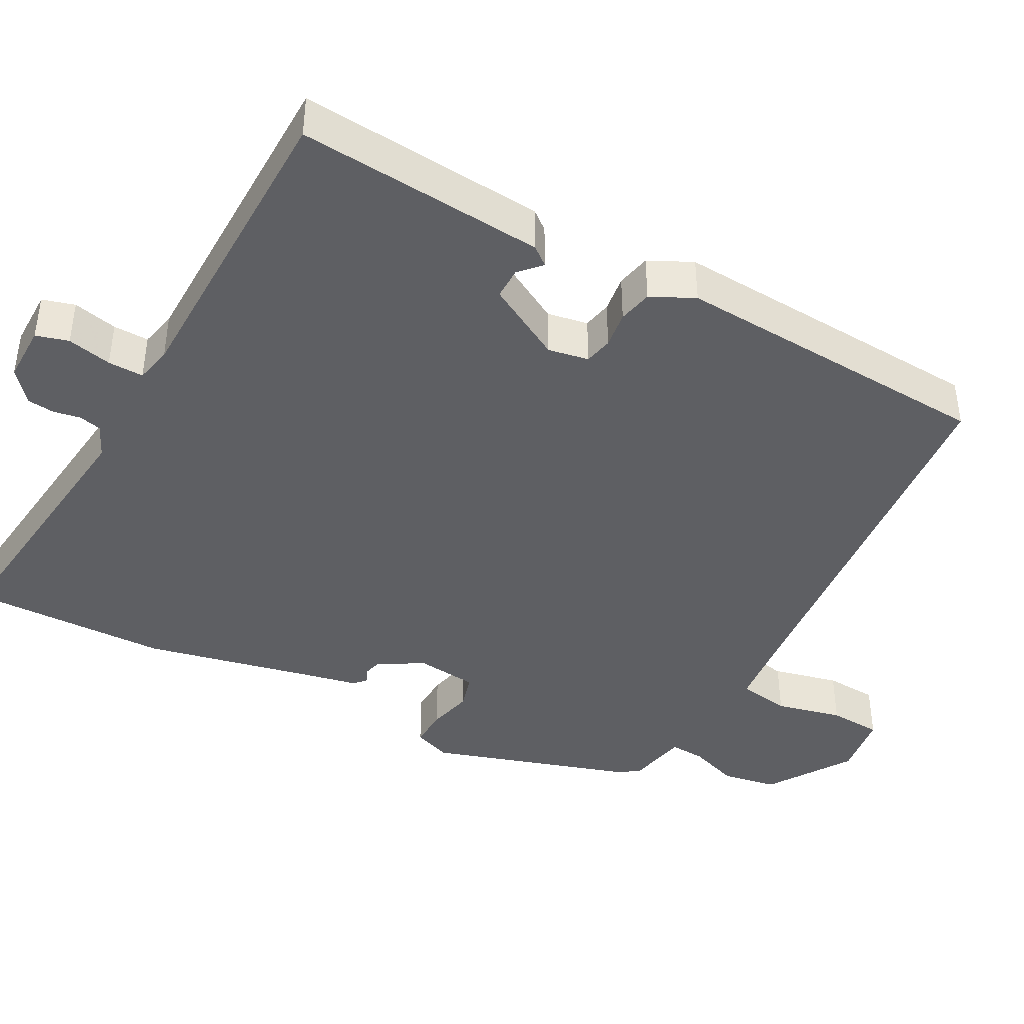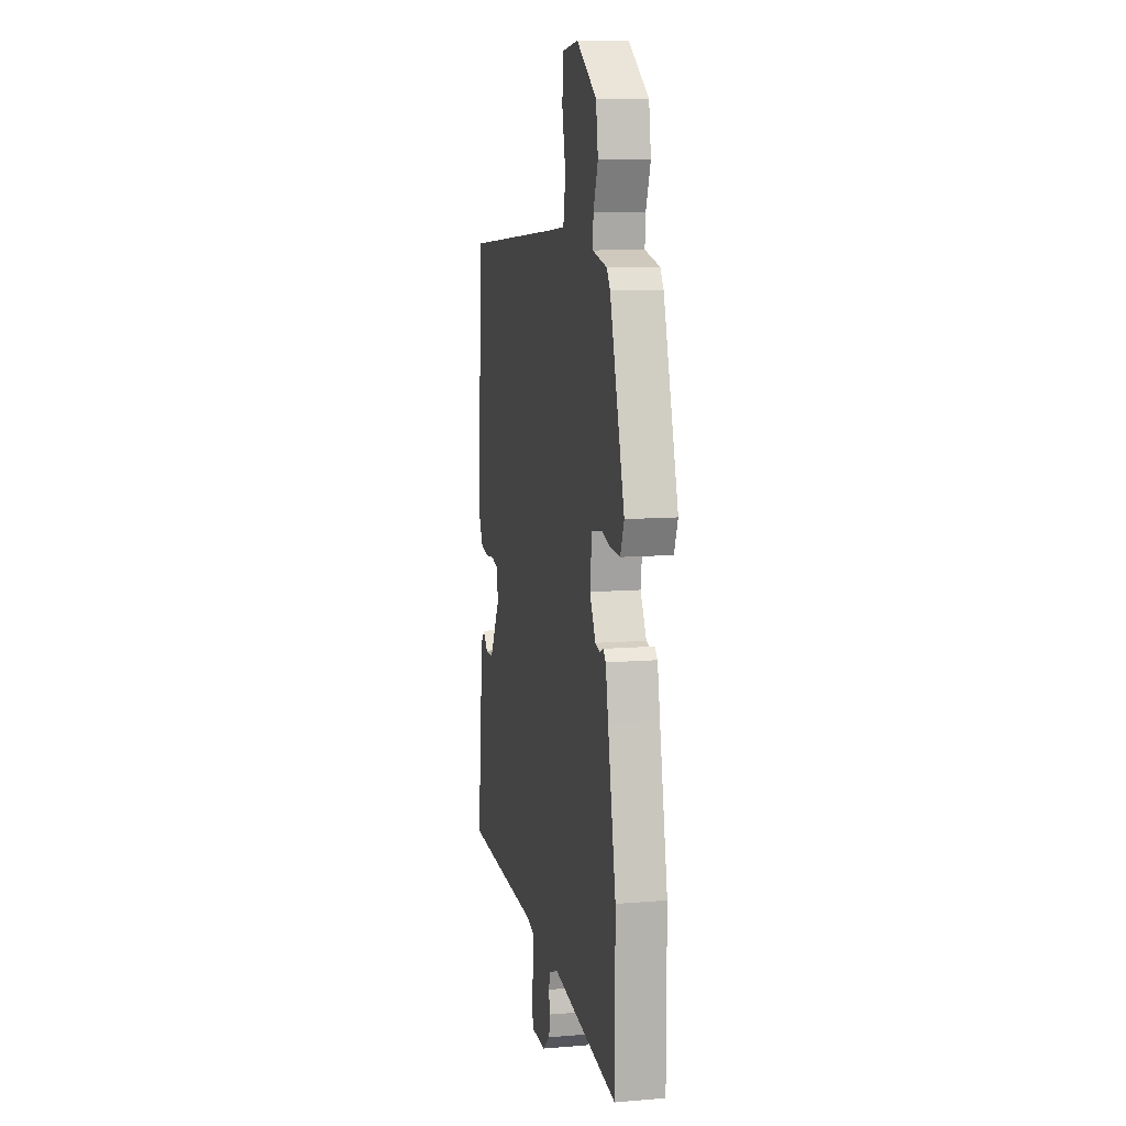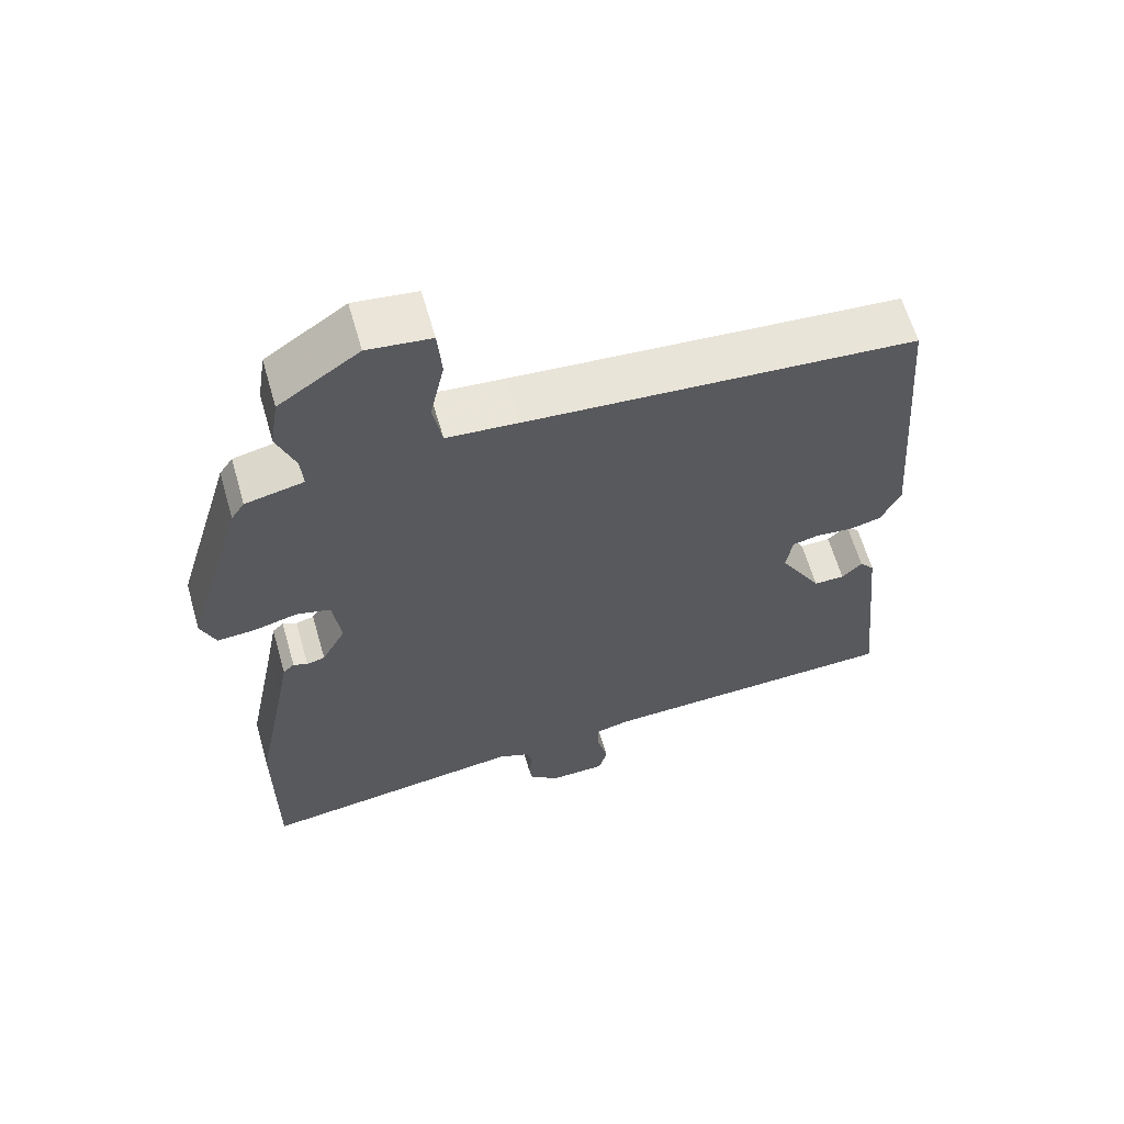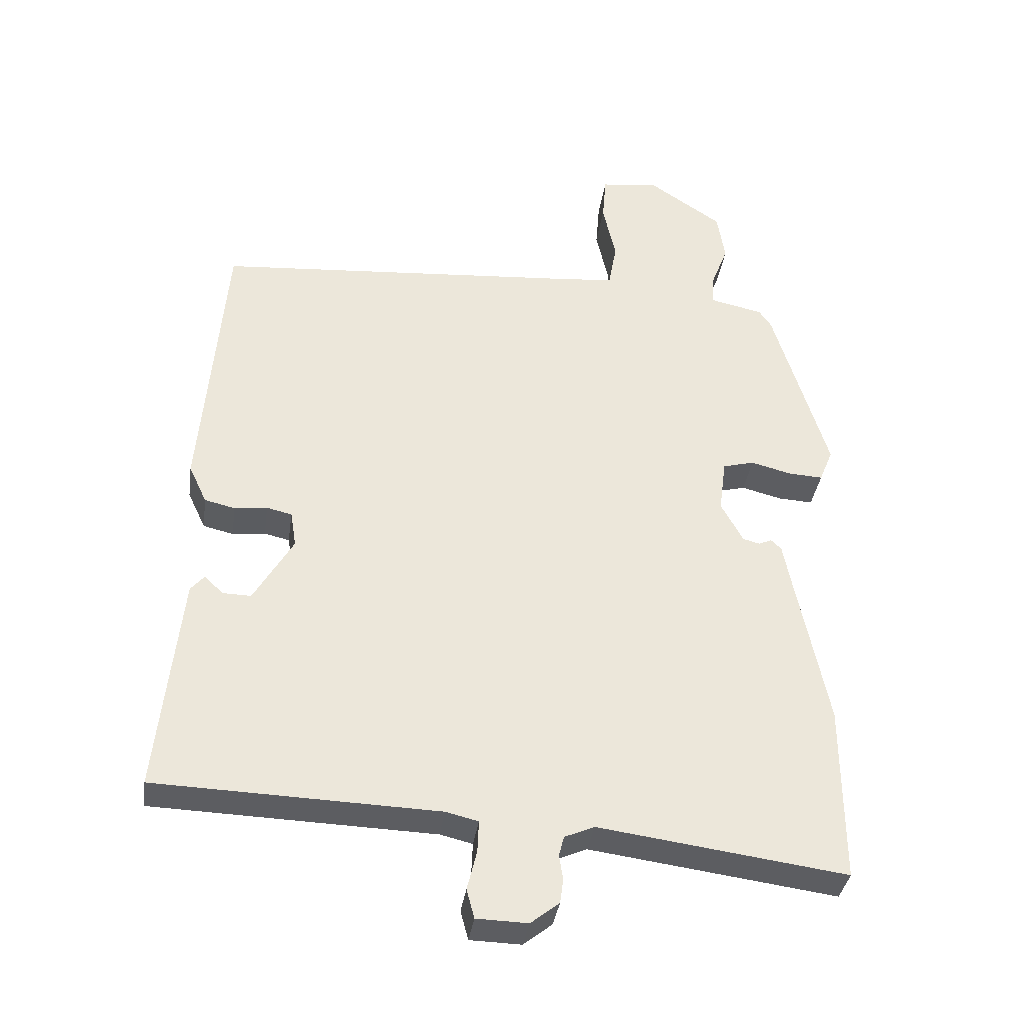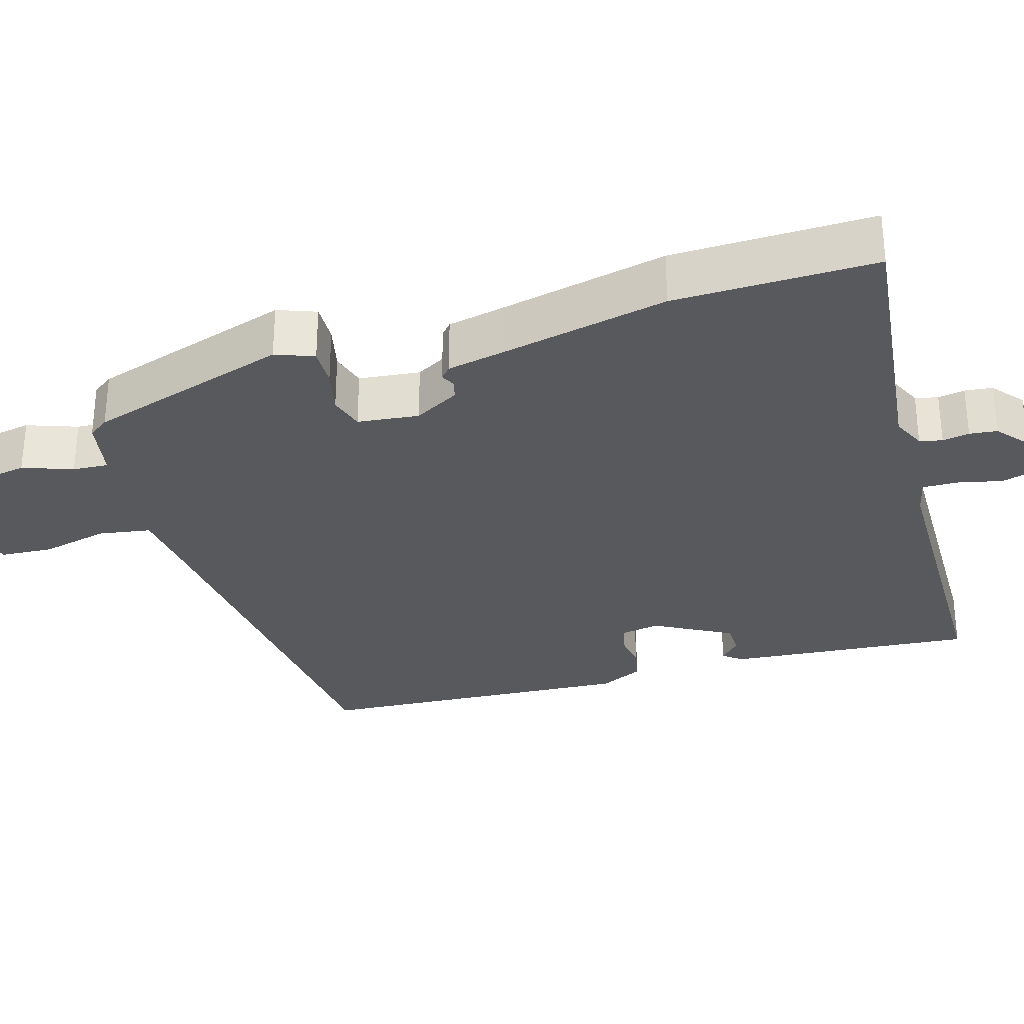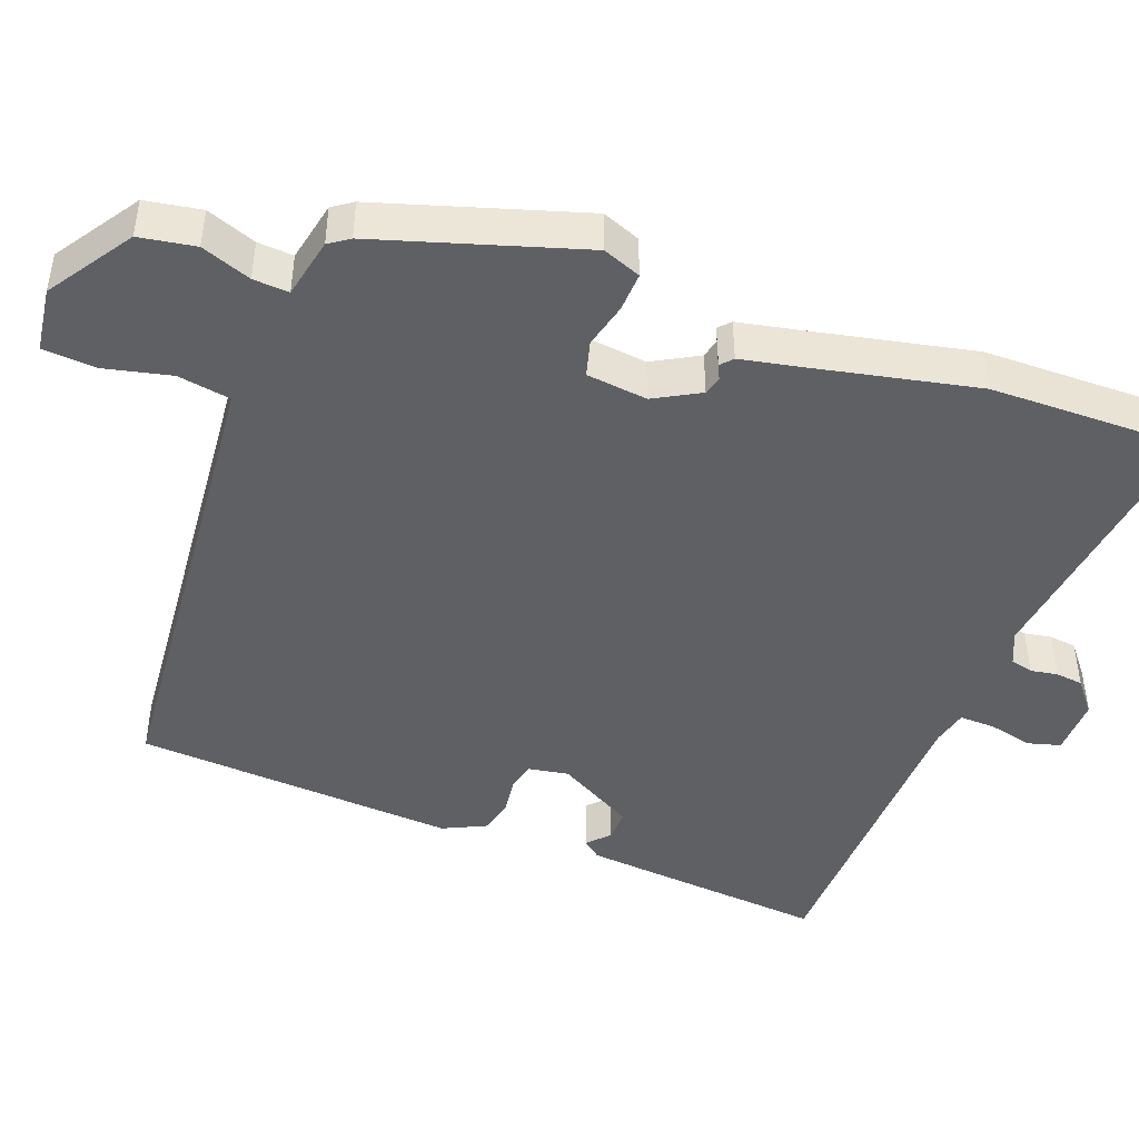
<metadata>
{"format":"obj","ext":"obj","renderer":"f3d","projection":"perspective","resolution":1024,"background":"white","views":[{"elev":-41.7,"azim":-117.2,"up":"+Y"},{"elev":10.2,"azim":78.1,"up":"+Z"},{"elev":62.6,"azim":163.9,"up":"+Z"},{"elev":-36.6,"azim":-8.1,"up":"+Z"},{"elev":-30.1,"azim":107.8,"up":"+Y"},{"elev":-45.2,"azim":70.1,"up":"+Y"}]}
</metadata>
<code>
v 0.5 0.07 -0.31
v 0.5 0.07 -0.585
v 0.119 0.07 -0.534
v 0.073 0.07 -0.554
v 0.065 0.07 -0.585
v 0.071 0.07 -0.622
v 0.066 0.07 -0.66
v 0.022 0.07 -0.695
v -0.057 0.07 -0.693
v -0.069 0.07 -0.648
v -0.054 0.07 -0.587
v -0.052 0.07 -0.538
v -0.102 0.07 -0.526
v -0.537 0.07 -0.512
v -0.518 0.07 -0.325
v -0.502 0.07 -0.171
v -0.481 0.07 -0.146
v -0.452 0.07 -0.174
v -0.408 0.07 -0.175
v -0.347 0.07 -0.07
v -0.356 0.07 -0.014
v -0.395 0.07 -0.005
v -0.446 0.07 -0.011
v -0.493 0.07 0
v -0.521 0.07 0.06
v -0.486 0.07 0.503
v 0.068 0.07 0.546
v 0.17 0.07 0.555
v 0.183 0.07 0.627
v 0.163 0.07 0.719
v 0.169 0.07 0.792
v 0.259 0.07 0.803
v 0.373 0.07 0.726
v 0.385 0.07 0.649
v 0.359 0.07 0.581
v 0.355 0.07 0.532
v 0.438 0.07 0.514
v 0.457 0.07 0.486
v 0.54 0.07 0.206
v 0.519 0.07 0.154
v 0.465 0.07 0.157
v 0.403 0.07 0.173
v 0.354 0.07 0.16
v 0.343 0.07 0.076
v 0.377 0.07 0.013
v 0.403 0.07 0.006
v 0.423 0.07 0.015
v 0.439 0.07 0
v 0.454 0.07 -0.079
v 0.5 0 -0.31
v 0.5 0 -0.585
v 0.119 0 -0.534
v 0.073 0 -0.554
v 0.065 0 -0.585
v 0.071 0 -0.622
v 0.066 0 -0.66
v 0.022 0 -0.695
v -0.057 0 -0.693
v -0.069 0 -0.648
v -0.054 0 -0.587
v -0.052 0 -0.538
v -0.102 0 -0.526
v -0.537 0 -0.512
v -0.518 0 -0.325
v -0.502 0 -0.171
v -0.481 0 -0.146
v -0.452 0 -0.174
v -0.408 0 -0.175
v -0.347 0 -0.07
v -0.356 0 -0.014
v -0.395 0 -0.005
v -0.446 0 -0.011
v -0.493 0 0
v -0.521 0 0.06
v -0.486 0 0.503
v 0.068 0 0.546
v 0.17 0 0.555
v 0.183 0 0.627
v 0.163 0 0.719
v 0.169 0 0.792
v 0.259 0 0.803
v 0.373 0 0.726
v 0.385 0 0.649
v 0.359 0 0.581
v 0.355 0 0.532
v 0.438 0 0.514
v 0.457 0 0.486
v 0.54 0 0.206
v 0.519 0 0.154
v 0.465 0 0.157
v 0.403 0 0.173
v 0.354 0 0.16
v 0.343 0 0.076
v 0.377 0 0.013
v 0.403 0 0.006
v 0.423 0 0.015
v 0.439 0 0
v 0.454 0 -0.079
f 46 47 48 49
f 1 2 3
f 49 1 3
f 46 49 3
f 45 46 3
f 44 45 3 4
f 43 44 4
f 40 41 42
f 39 40 42
f 38 39 42
f 37 38 42
f 36 37 42
f 36 42 43
f 33 34 35
f 32 33 35
f 31 32 35
f 30 31 35
f 29 30 35
f 28 29 35 36
f 36 43 4
f 28 36 4
f 27 28 4
f 25 26 27
f 24 25 27
f 23 24 27
f 22 23 27
f 16 17 18
f 15 16 18
f 14 15 18
f 13 14 18
f 12 13 18 19
f 9 10 11
f 8 9 11
f 7 8 11
f 6 7 11
f 5 6 11
f 5 11 12
f 12 19 20
f 5 12 20
f 4 5 20
f 21 22 27
f 4 20 21 27
f 98 97 96 95
f 52 51 50
f 52 50 98
f 52 98 95
f 52 95 94
f 53 52 94 93
f 53 93 92
f 91 90 89
f 91 89 88
f 91 88 87
f 91 87 86
f 91 86 85
f 92 91 85
f 84 83 82
f 84 82 81
f 84 81 80
f 84 80 79
f 84 79 78
f 85 84 78 77
f 53 92 85
f 53 85 77
f 53 77 76
f 76 75 74
f 76 74 73
f 76 73 72
f 76 72 71
f 67 66 65
f 67 65 64
f 67 64 63
f 67 63 62
f 68 67 62 61
f 60 59 58
f 60 58 57
f 60 57 56
f 60 56 55
f 60 55 54
f 61 60 54
f 69 68 61
f 69 61 54
f 69 54 53
f 76 71 70
f 76 70 69 53
f 1 50 51 2
f 2 51 52 3
f 3 52 53 4
f 4 53 54 5
f 5 54 55 6
f 6 55 56 7
f 7 56 57 8
f 8 57 58 9
f 9 58 59 10
f 10 59 60 11
f 11 60 61 12
f 12 61 62 13
f 13 62 63 14
f 14 63 64 15
f 15 64 65 16
f 16 65 66 17
f 17 66 67 18
f 18 67 68 19
f 19 68 69 20
f 20 69 70 21
f 21 70 71 22
f 22 71 72 23
f 23 72 73 24
f 24 73 74 25
f 25 74 75 26
f 26 75 76 27
f 27 76 77 28
f 28 77 78 29
f 29 78 79 30
f 30 79 80 31
f 31 80 81 32
f 32 81 82 33
f 33 82 83 34
f 34 83 84 35
f 35 84 85 36
f 36 85 86 37
f 37 86 87 38
f 38 87 88 39
f 39 88 89 40
f 40 89 90 41
f 41 90 91 42
f 42 91 92 43
f 43 92 93 44
f 44 93 94 45
f 45 94 95 46
f 46 95 96 47
f 47 96 97 48
f 48 97 98 49
f 49 98 50 1

</code>
